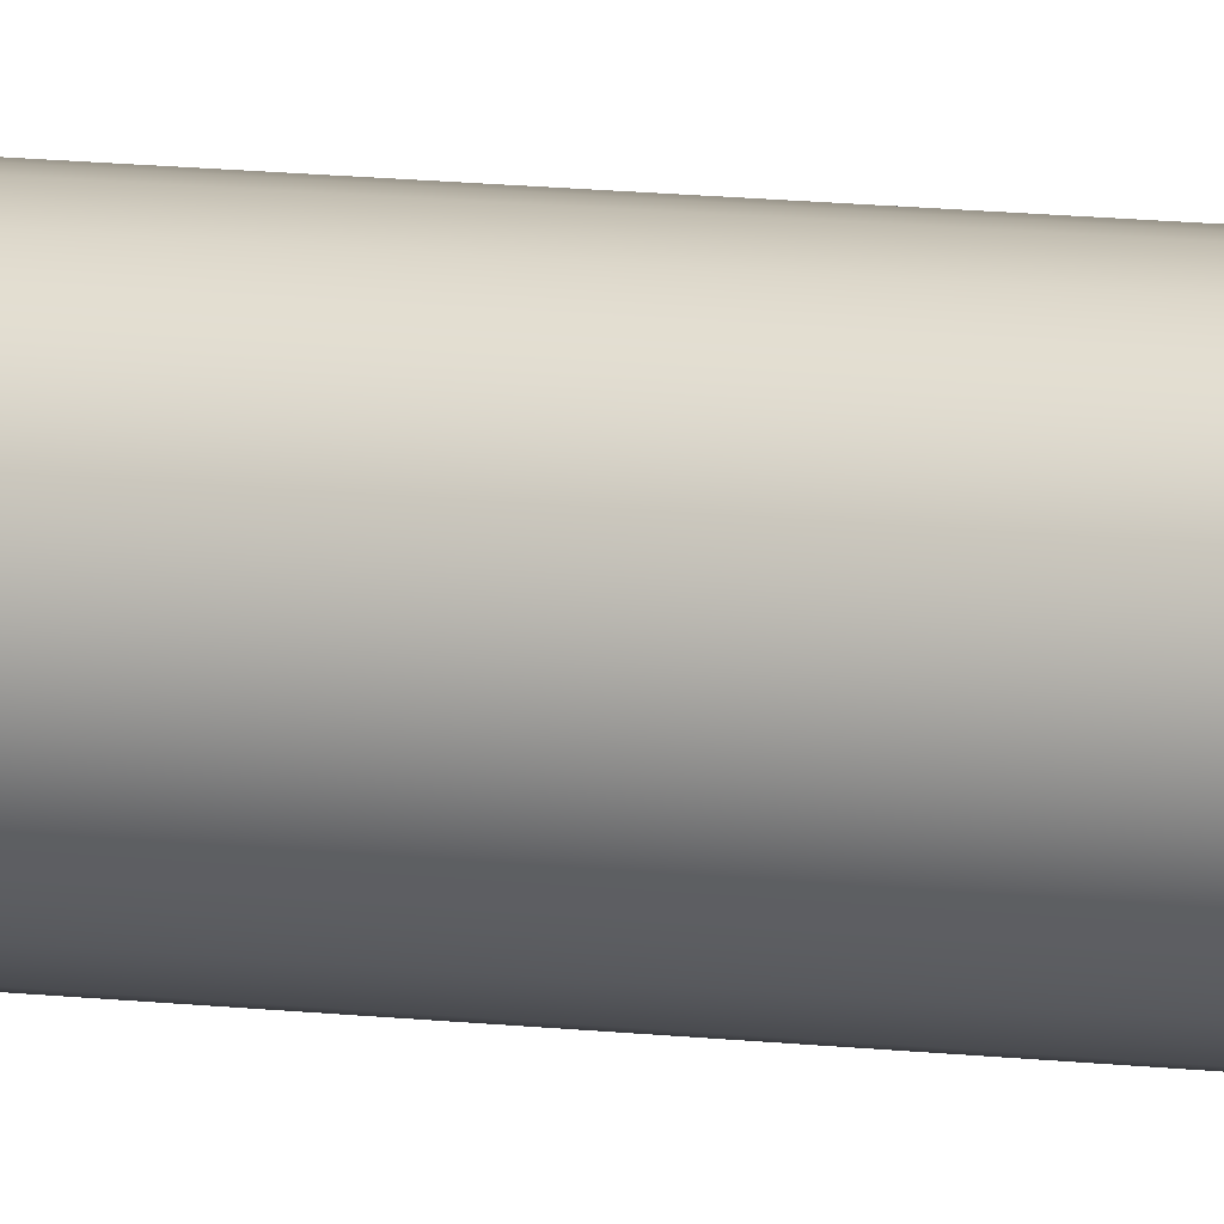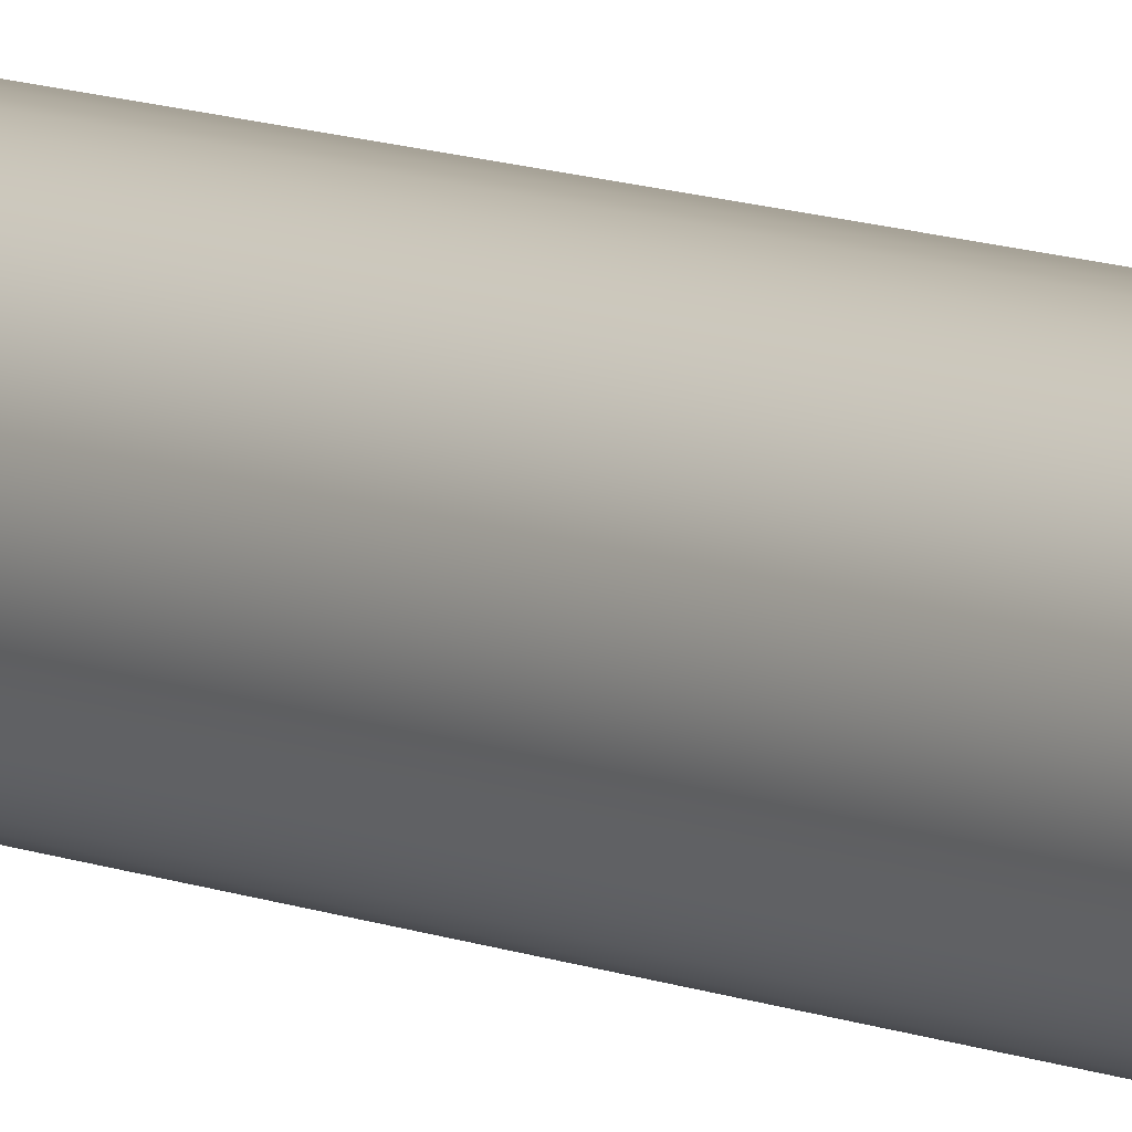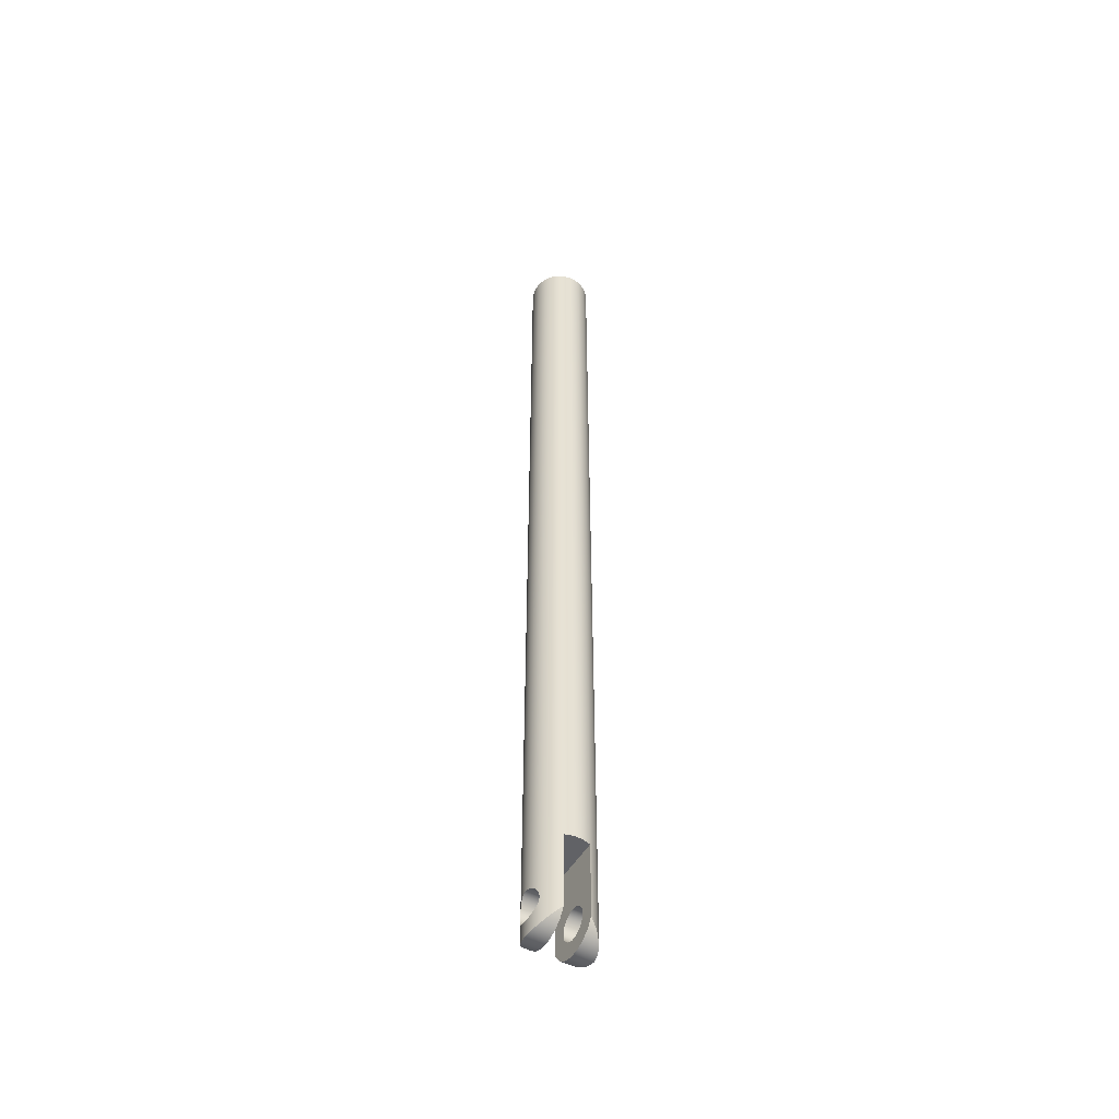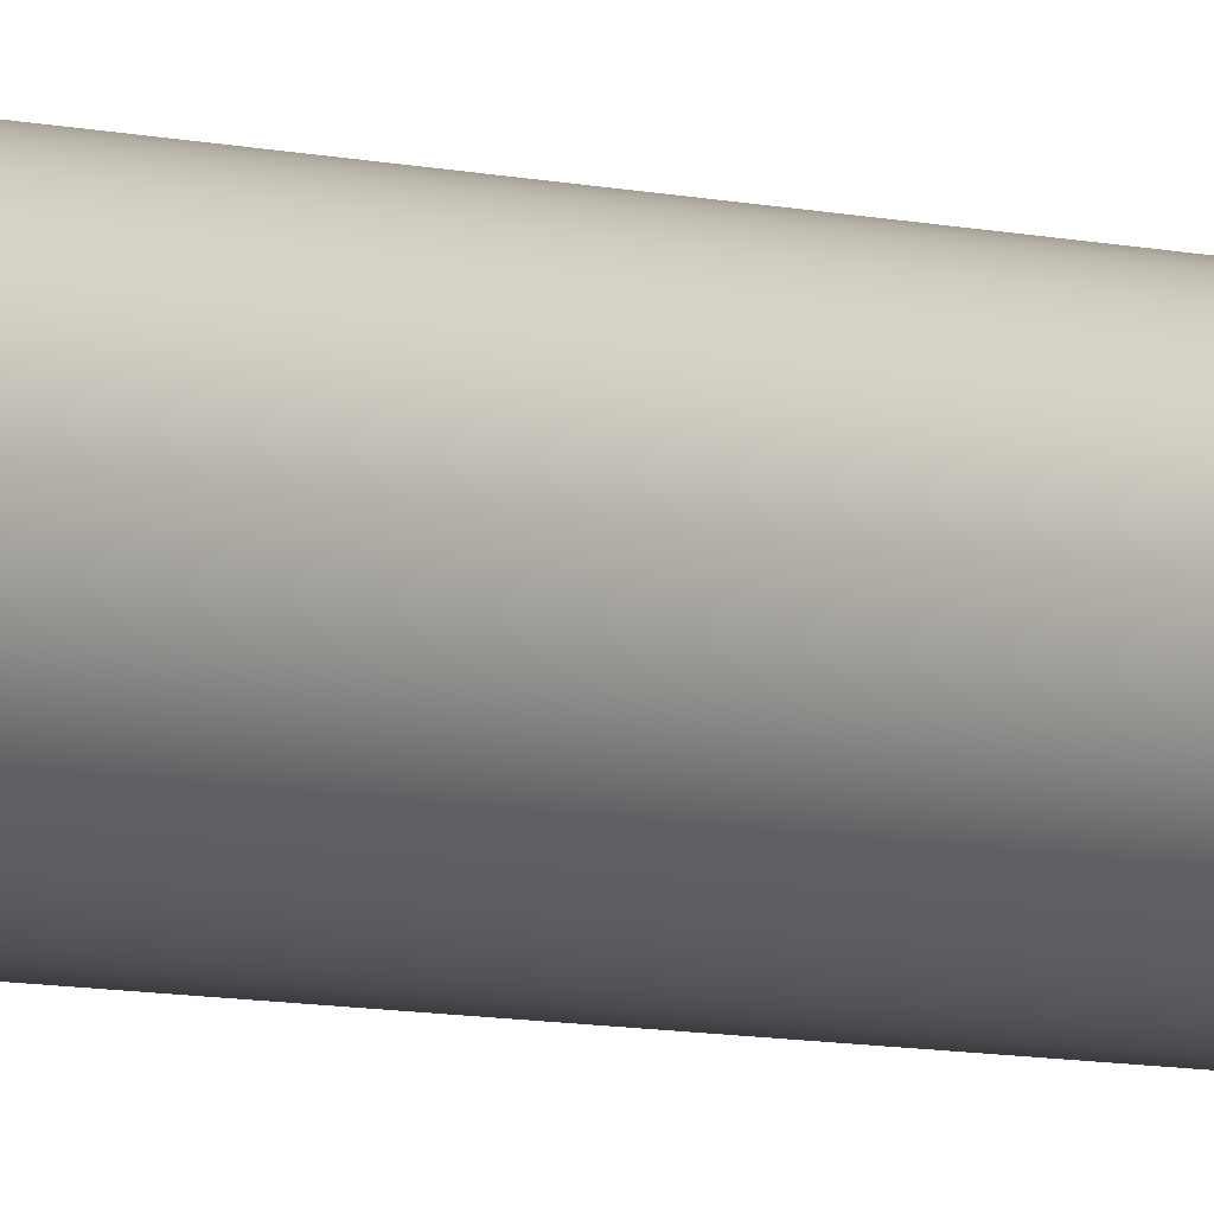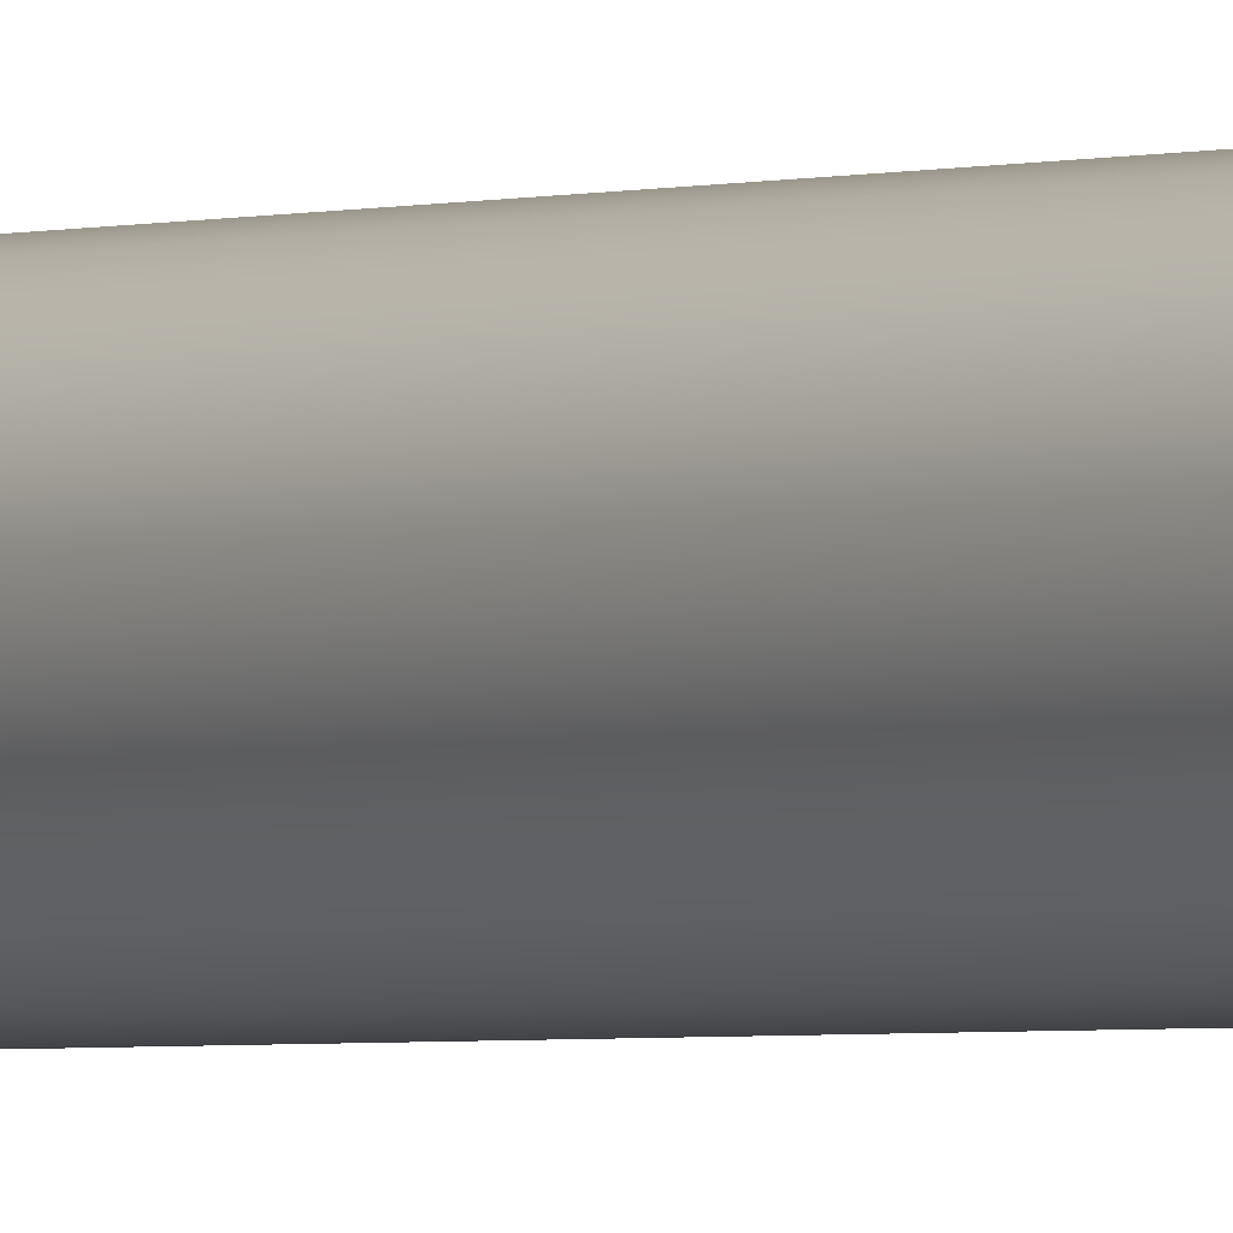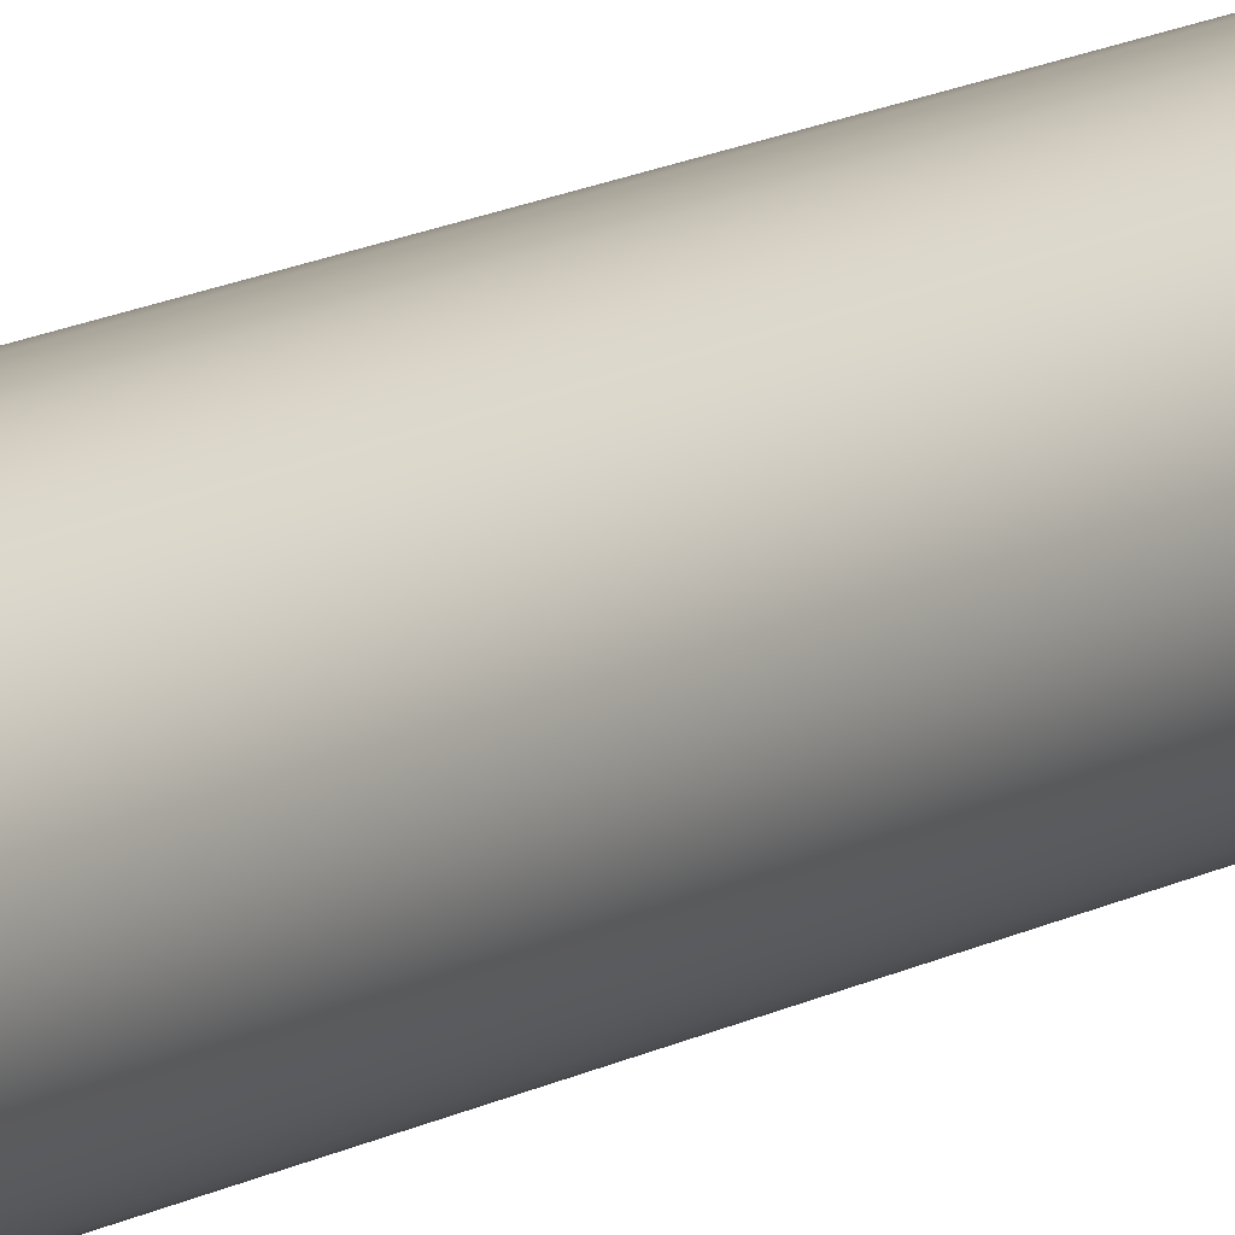
<metadata>
{"format":"obj","ext":"obj","renderer":"f3d","projection":"perspective","resolution":1024,"background":"white","views":[{"elev":10.9,"azim":107.6,"up":"+Z"},{"elev":8.8,"azim":-39.2,"up":"+Z"},{"elev":-50.7,"azim":150.2,"up":"+Y"},{"elev":-4.5,"azim":-139.8,"up":"+Z"},{"elev":-1.6,"azim":147.1,"up":"+Z"},{"elev":11.1,"azim":-146.9,"up":"+Z"}]}
</metadata>
<code>
v 0.2515 7 -0.5
v 0.265 7 -0.4188
v 0.3042 7 -0.3464
v 0.3648 7 -0.2907
v 0.4401 7 -0.2576
v 0.5221 7 -0.2508
v 0.6019 7 -0.2711
v 0.6708 7 -0.3161
v 0.7214 7 -0.381
v 0.7481 7 -0.4588
v 0.7481 7 -0.5411
v 0.7214 7 -0.619
v 0.6708 7 -0.6839
v 0.6019 7 -0.7289
v 0.5221 7 -0.7491
v 0.4401 7 -0.7423
v 0.3648 7 -0.7093
v 0.3042 7 -0.6535
v 0.265 7 -0.5812
v 0.2515 7 -0.5
v 0.265 7 -0.5812
v 0.3042 7 -0.6535
v 0.3648 7 -0.7093
v 0.4401 7 -0.7423
v 0.5221 7 -0.7491
v 0.6019 7 -0.7289
v 0.6708 7 -0.6839
v 0.7214 7 -0.619
v 0.7481 7 -0.5411
v 0.7481 7 -0.4588
v 0.7214 7 -0.381
v 0.6708 7 -0.3161
v 0.6019 7 -0.2711
v 0.5221 7 -0.2508
v 0.4401 7 -0.2576
v 0.3648 7 -0.2907
v 0.3042 7 -0.3464
v 0.265 7 -0.4188
v 0.285 -0.5 -0.375
v 0.2797 -0.5482 -0.3846
v 0.2677 -0.5883 -0.4115
v 0.2562 -0.6153 -0.4517
v 0.2515 -0.625 -0.5
v 0.2562 -0.6153 -0.5483
v 0.2677 -0.5883 -0.5885
v 0.2797 -0.5482 -0.6153
v 0.285 -0.5 -0.625
v 0.2797 -0.4518 -0.6153
v 0.2677 -0.4117 -0.5885
v 0.2562 -0.3847 -0.5483
v 0.2515 -0.375 -0.5
v 0.2562 -0.3847 -0.4517
v 0.2677 -0.4117 -0.4115
v 0.2797 -0.4518 -0.3846
v 0.6015 0 -0.2709
v 0.6015 -0.6 -0.2709
v 0.6628 -0.6613 -0.309
v 0.7107 -0.7092 -0.3631
v 0.7411 -0.7396 -0.4286
v 0.7515 -0.75 -0.5
v 0.7411 -0.7396 -0.5714
v 0.7107 -0.7092 -0.6369
v 0.6628 -0.6613 -0.691
v 0.6015 -0.6 -0.7291
v 0.6015 0 -0.7291
v 0.5357 0 -0.7476
v 0.4673 0 -0.7476
v 0.4015 0 -0.7291
v 0.4015 -0.6 -0.7291
v 0.3402 -0.6613 -0.691
v 0.2923 -0.7092 -0.6369
v 0.2619 -0.7396 -0.5714
v 0.2515 -0.75 -0.5
v 0.2619 -0.7396 -0.4286
v 0.2923 -0.7092 -0.3631
v 0.3402 -0.6613 -0.309
v 0.4015 -0.6 -0.2709
v 0.4015 0 -0.2709
v 0.4673 0 -0.2523
v 0.5357 0 -0.2523
v 0.718 -0.5 -0.625
v 0.7233 -0.5482 -0.6153
v 0.7353 -0.5883 -0.5885
v 0.7468 -0.6153 -0.5483
v 0.7515 -0.625 -0.5
v 0.7468 -0.6153 -0.4517
v 0.7353 -0.5883 -0.4115
v 0.7233 -0.5482 -0.3846
v 0.718 -0.5 -0.375
v 0.7233 -0.4518 -0.3846
v 0.7353 -0.4117 -0.4115
v 0.7468 -0.3847 -0.4517
v 0.7515 -0.375 -0.5
v 0.7468 -0.3847 -0.5483
v 0.7353 -0.4117 -0.5885
v 0.7233 -0.4518 -0.6153
v 0.2515 -0.75 -0.5
v 0.2515 -0.625 -0.5
v 0.2515 -0.375 -0.5
v 0.2515 7 -0.5
v 0.6015 -0.6 -0.7291
v 0.6628 -0.6613 -0.691
v 0.7107 -0.7092 -0.6369
v 0.7411 -0.7396 -0.5714
v 0.7515 -0.75 -0.5
v 0.7411 -0.7396 -0.4286
v 0.7107 -0.7092 -0.3631
v 0.6628 -0.6613 -0.309
v 0.6015 -0.6 -0.2709
v 0.6015 -0.6691 -0.3158
v 0.6015 -0.7198 -0.3808
v 0.6015 -0.7466 -0.4588
v 0.6015 -0.7466 -0.5412
v 0.6015 -0.7198 -0.6192
v 0.6015 -0.6691 -0.6842
v 0.718 -0.5 -0.625
v 0.7233 -0.4518 -0.6153
v 0.7353 -0.4117 -0.5885
v 0.7468 -0.3847 -0.5483
v 0.7515 -0.375 -0.5
v 0.7468 -0.3847 -0.4517
v 0.7353 -0.4117 -0.4115
v 0.7233 -0.4518 -0.3846
v 0.718 -0.5 -0.375
v 0.7233 -0.5482 -0.3846
v 0.7353 -0.5883 -0.4115
v 0.7468 -0.6153 -0.4517
v 0.7515 -0.625 -0.5
v 0.7468 -0.6153 -0.5483
v 0.7353 -0.5883 -0.5885
v 0.7233 -0.5482 -0.6153
v 0.6015 -0.5 -0.375
v 0.6015 -0.4419 -0.3893
v 0.6015 -0.3971 -0.429
v 0.6015 -0.3759 -0.4849
v 0.6015 -0.3831 -0.5443
v 0.6015 -0.4171 -0.5936
v 0.6015 -0.4701 -0.6214
v 0.6015 -0.5299 -0.6214
v 0.6015 -0.5829 -0.5936
v 0.6015 -0.6169 -0.5443
v 0.6015 -0.6241 -0.4849
v 0.6015 -0.6029 -0.429
v 0.6015 -0.5581 -0.3893
v 0.718 -0.5 -0.375
v 0.6015 -0.5 -0.375
v 0.6015 -0.6 -0.7291
v 0.6015 -0.6691 -0.6842
v 0.6015 -0.7198 -0.6192
v 0.6015 -0.7466 -0.5412
v 0.6015 -0.7466 -0.4588
v 0.6015 -0.7198 -0.3808
v 0.6015 -0.6691 -0.3158
v 0.6015 -0.6 -0.2709
v 0.6015 0 -0.2709
v 0.6015 0 -0.7291
v 0.6015 -0.5 -0.375
v 0.6015 -0.5581 -0.3893
v 0.6015 -0.6029 -0.429
v 0.6015 -0.6241 -0.4849
v 0.6015 -0.6169 -0.5443
v 0.6015 -0.5829 -0.5936
v 0.6015 -0.5299 -0.6214
v 0.6015 -0.4701 -0.6214
v 0.6015 -0.4171 -0.5936
v 0.6015 -0.3831 -0.5443
v 0.6015 -0.3759 -0.4849
v 0.6015 -0.3971 -0.429
v 0.6015 -0.4419 -0.3893
v 0.4015 -0.6 -0.2709
v 0.3402 -0.6613 -0.309
v 0.2923 -0.7092 -0.3631
v 0.2619 -0.7396 -0.4286
v 0.2515 -0.75 -0.5
v 0.2619 -0.7396 -0.5714
v 0.2923 -0.7092 -0.6369
v 0.3402 -0.6613 -0.691
v 0.4015 -0.6 -0.7291
v 0.4015 -0.6691 -0.6842
v 0.4015 -0.7198 -0.6192
v 0.4015 -0.7466 -0.5412
v 0.4015 -0.7466 -0.4588
v 0.4015 -0.7198 -0.3808
v 0.4015 -0.6691 -0.3158
v 0.285 -0.5 -0.375
v 0.2797 -0.4518 -0.3846
v 0.2677 -0.4117 -0.4115
v 0.2562 -0.3847 -0.4517
v 0.2515 -0.375 -0.5
v 0.2562 -0.3847 -0.5483
v 0.2677 -0.4117 -0.5885
v 0.2797 -0.4518 -0.6153
v 0.285 -0.5 -0.625
v 0.2797 -0.5482 -0.6153
v 0.2677 -0.5883 -0.5885
v 0.2562 -0.6153 -0.5483
v 0.2515 -0.625 -0.5
v 0.2562 -0.6153 -0.4517
v 0.2677 -0.5883 -0.4115
v 0.2797 -0.5482 -0.3846
v 0.4015 -0.5 -0.375
v 0.4015 -0.5581 -0.3893
v 0.4015 -0.6029 -0.429
v 0.4015 -0.6241 -0.4849
v 0.4015 -0.6169 -0.5443
v 0.4015 -0.5829 -0.5936
v 0.4015 -0.5299 -0.6214
v 0.4015 -0.4701 -0.6214
v 0.4015 -0.4171 -0.5936
v 0.4015 -0.3831 -0.5443
v 0.4015 -0.3759 -0.4849
v 0.4015 -0.3971 -0.429
v 0.4015 -0.4419 -0.3893
v 0.285 -0.5 -0.375
v 0.4015 -0.5 -0.375
v 0.4015 -0.6 -0.2709
v 0.4015 -0.6691 -0.3158
v 0.4015 -0.7198 -0.3808
v 0.4015 -0.7466 -0.4588
v 0.4015 -0.7466 -0.5412
v 0.4015 -0.7198 -0.6192
v 0.4015 -0.6691 -0.6842
v 0.4015 -0.6 -0.7291
v 0.4015 0 -0.7291
v 0.4015 0 -0.2709
v 0.4015 -0.5 -0.375
v 0.4015 -0.4419 -0.3893
v 0.4015 -0.3971 -0.429
v 0.4015 -0.3759 -0.4849
v 0.4015 -0.3831 -0.5443
v 0.4015 -0.4171 -0.5936
v 0.4015 -0.4701 -0.6214
v 0.4015 -0.5299 -0.6214
v 0.4015 -0.5829 -0.5936
v 0.4015 -0.6169 -0.5443
v 0.4015 -0.6241 -0.4849
v 0.4015 -0.6029 -0.429
v 0.4015 -0.5581 -0.3893
v 0.4015 0 -0.2709
v 0.4015 0 -0.7291
v 0.4673 0 -0.7476
v 0.5357 0 -0.7476
v 0.6015 0 -0.7291
v 0.6015 0 -0.2709
v 0.5357 0 -0.2523
v 0.4673 0 -0.2523
g cc28d09e-e2d9-11ea-8b83-54bf646e7e1f
f 2 10 1
f 1 10 11
f 1 11 19
f 19 11 12
f 19 12 18
f 18 12 13
f 18 13 17
f 17 13 14
f 17 14 16
f 16 14 15
f 10 2 9
f 9 2 3
f 9 3 8
f 8 3 4
f 8 4 7
f 7 4 5
f 7 5 6
g c9a4aef6-e2d9-11ea-98aa-54bf646e7e1f
f 21 50 20
f 20 50 99
f 100 51 52
f 22 48 21
f 21 48 49
f 21 49 50
f 23 70 22
f 22 70 71
f 22 71 47
f 47 71 46
f 46 71 45
f 45 71 72
f 45 72 44
f 44 72 97
f 44 97 43
f 98 73 42
f 42 73 74
f 42 74 41
f 41 74 75
f 41 75 40
f 40 75 39
f 39 75 37
f 39 37 54
f 54 37 38
f 54 38 53
f 53 38 52
f 52 38 100
f 70 23 68
f 68 23 24
f 68 24 67
f 67 24 25
f 67 25 66
f 66 25 26
f 66 26 65
f 65 26 64
f 64 26 63
f 63 26 27
f 63 27 62
f 62 27 28
f 62 28 81
f 81 28 96
f 96 28 95
f 95 28 29
f 95 29 94
f 94 29 93
f 93 29 30
f 93 30 92
f 92 30 91
f 91 30 31
f 91 31 90
f 90 31 89
f 89 31 58
f 89 58 88
f 88 58 87
f 87 58 59
f 87 59 86
f 86 59 60
f 86 60 85
f 85 60 84
f 84 60 61
f 84 61 83
f 83 61 62
f 83 62 82
f 82 62 81
f 31 32 58
f 58 32 57
f 57 32 33
f 57 33 56
f 56 33 55
f 55 33 80
f 80 33 34
f 80 34 79
f 79 34 35
f 79 35 78
f 78 35 36
f 78 36 77
f 77 36 76
f 76 36 37
f 76 37 75
f 47 48 22
f 68 69 70
g cb9955c2-e2d9-11ea-b30e-54bf646e7e1f
f 101 102 115
f 115 102 103
f 115 103 114
f 114 103 104
f 114 104 113
f 113 104 105
f 113 105 112
f 112 105 106
f 112 106 111
f 111 106 107
f 111 107 110
f 110 107 108
f 110 108 109
g cb9b03ae-e2d9-11ea-9b6c-54bf646e7e1f
f 117 138 116
f 116 138 139
f 116 139 131
f 131 139 140
f 131 140 130
f 130 140 141
f 130 141 129
f 129 141 128
f 128 141 142
f 128 142 127
f 127 142 143
f 127 143 126
f 126 143 144
f 126 144 125
f 125 144 146
f 125 146 124
f 145 132 123
f 123 132 133
f 123 133 122
f 122 133 134
f 122 134 121
f 121 134 135
f 121 135 120
f 120 135 136
f 120 136 119
f 119 136 118
f 118 136 137
f 118 137 117
f 117 137 138
g ca69e40a-e2d9-11ea-b460-54bf646e7e1f
f 148 162 147
f 147 162 163
f 147 163 164
f 148 149 162
f 162 149 161
f 161 149 150
f 161 150 160
f 160 150 151
f 160 151 152
f 160 152 159
f 159 152 153
f 159 153 158
f 158 153 154
f 158 154 157
f 157 154 169
f 169 154 155
f 169 155 168
f 168 155 167
f 167 155 156
f 167 156 166
f 166 156 165
f 165 156 164
f 164 156 147
g cb065852-e2d9-11ea-ac9e-54bf646e7e1f
f 170 171 184
f 184 171 172
f 184 172 183
f 183 172 173
f 183 173 182
f 182 173 174
f 182 174 181
f 181 174 175
f 181 175 180
f 180 175 176
f 180 176 179
f 179 176 177
f 179 177 178
g cb0769f0-e2d9-11ea-8190-54bf646e7e1f
f 200 214 201
f 215 185 186
f 215 186 213
f 213 186 187
f 213 187 212
f 212 187 188
f 212 188 211
f 211 188 189
f 211 189 210
f 210 189 190
f 210 190 191
f 210 191 209
f 209 191 192
f 209 192 208
f 208 192 193
f 208 193 207
f 207 193 194
f 207 194 206
f 206 194 195
f 206 195 205
f 205 195 196
f 205 196 197
f 205 197 204
f 204 197 198
f 204 198 203
f 203 198 199
f 203 199 202
f 202 199 200
f 202 200 201
g ca6724ac-e2d9-11ea-8beb-54bf646e7e1f
f 217 238 216
f 216 238 226
f 216 226 227
f 238 217 237
f 237 217 218
f 237 218 236
f 236 218 219
f 236 219 220
f 236 220 235
f 235 220 221
f 235 221 234
f 234 221 222
f 234 222 223
f 224 232 223
f 223 232 233
f 223 233 234
f 225 229 224
f 224 229 230
f 224 230 231
f 216 227 225
f 225 227 228
f 225 228 229
f 231 232 224
g c9a7e366-e2d9-11ea-a3bb-54bf646e7e1f
f 240 241 239
f 239 241 246
f 246 241 242
f 246 242 245
f 245 242 244
f 244 242 243

</code>
